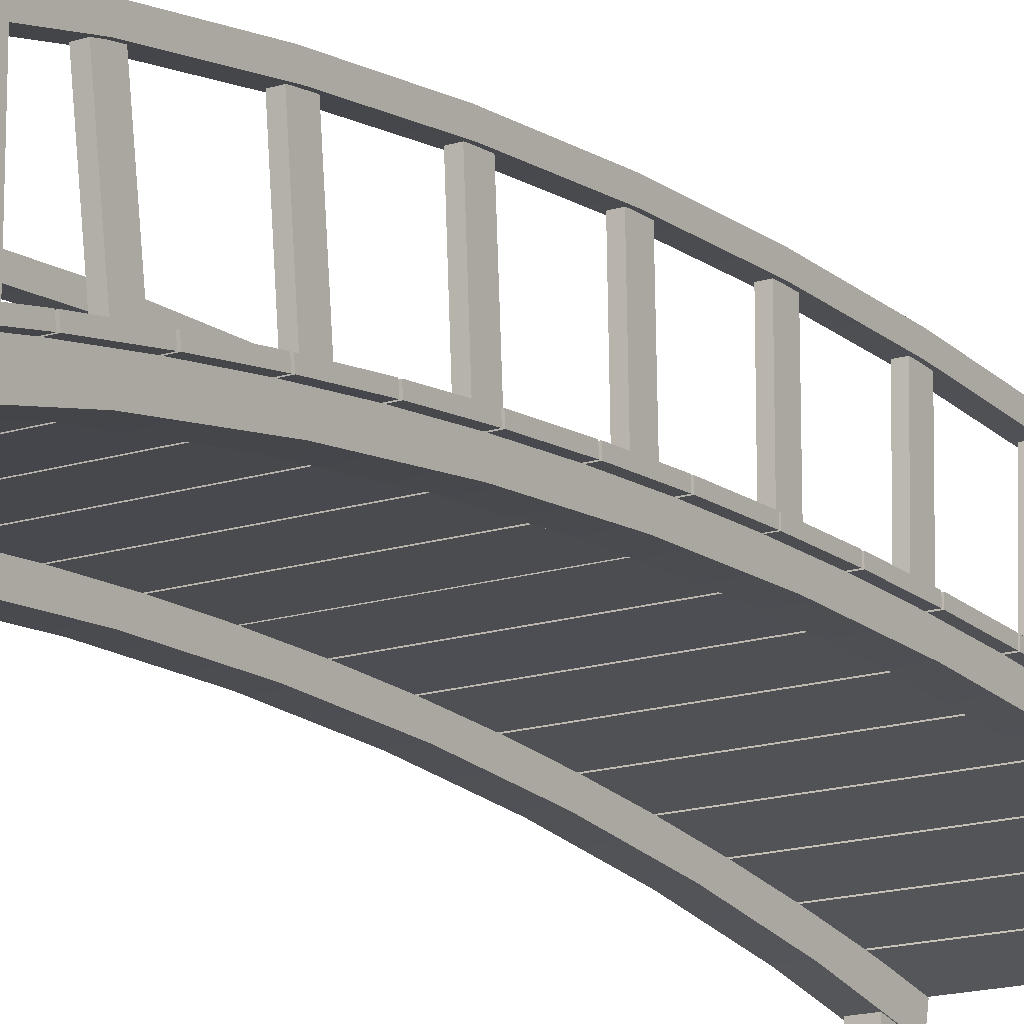
<metadata>
{"format":"obj","ext":"obj","renderer":"f3d","projection":"perspective","resolution":1024,"background":"white","views":[{"elev":-16.3,"azim":-147.0,"up":"+Y"}]}
</metadata>
<code>
o bridge_wood_3_ass
v 1.148 1.221 -5.401
v 1.148 1.221 5.451
v 1.148 1.447 -4.416
v 1.148 1.624 -3.332
v 1.148 1.751 -2.231
v 1.148 1.828 -1.119
v 1.148 1.853 4.727e-05
v 1.148 1.828 1.119
v 1.148 1.751 2.232
v 1.148 1.624 3.332
v 1.148 1.447 4.416
v 1.293 1.221 -5.401
v 1.293 1.221 5.451
v 1.293 1.447 -4.416
v 1.293 1.624 -3.332
v 1.293 1.751 -2.231
v 1.293 1.828 -1.119
v 1.293 1.853 4.727e-05
v 1.293 1.828 1.119
v 1.293 1.751 2.232
v 1.293 1.624 3.332
v 1.293 1.447 4.416
v 1.293 1.311 -4.371
v 1.148 1.311 -4.371
v 1.148 1.486 -3.299
v 1.293 1.486 -3.299
v 1.148 1.612 -2.209
v 1.293 1.612 -2.209
v 1.148 1.688 -1.108
v 1.293 1.688 -1.108
v 1.148 1.713 6.718e-05
v 1.293 1.713 6.718e-05
v 1.148 1.688 1.108
v 1.293 1.688 1.108
v 1.148 1.612 2.21
v 1.293 1.612 2.21
v 1.148 1.486 3.299
v 1.293 1.486 3.299
v 1.148 1.311 4.371
v 1.293 1.311 4.371
v 1.148 1.086 5.4
v 1.293 1.086 5.4
v 1.293 1.086 -5.349
v 1.148 1.086 -5.349
v 1.424 0.1685 -4.775
v -1.424 0.1685 -4.775
v -1.424 0.047 -5.384
v 1.424 0.047 -5.384
v 1.424 0.2435 -4.789
v -1.424 0.2435 -4.789
v -1.424 0.1217 -5.4
v 1.424 0.1217 -5.4
v 1.424 0.2789 -4.14
v -1.424 0.2789 -4.14
v -1.424 0.1726 -4.753
v 1.424 0.1726 -4.753
v 1.424 0.3543 -4.152
v -1.424 0.3543 -4.152
v -1.424 0.2476 -4.767
v 1.424 0.2476 -4.767
v 1.424 0.3737 -3.503
v -1.424 0.3737 -3.503
v -1.424 0.2825 -4.118
v 1.424 0.2825 -4.118
v 1.424 0.4493 -3.514
v -1.424 0.4493 -3.514
v -1.424 0.3579 -4.13
v 1.424 0.3579 -4.13
v 1.424 0.4526 -2.864
v -1.424 0.4526 -2.864
v -1.424 0.3766 -3.481
v 1.424 0.3766 -3.481
v 1.424 0.5285 -2.873
v -1.424 0.5285 -2.873
v -1.424 0.4523 -3.492
v 1.424 0.4523 -3.492
v 1.424 0.5157 -2.223
v -1.424 0.5157 -2.223
v -1.424 0.455 -2.842
v 1.424 0.455 -2.842
v 1.424 0.5917 -2.23
v -1.424 0.5917 -2.23
v -1.424 0.5309 -2.85
v 1.424 0.5309 -2.85
v 1.424 0.5629 -1.581
v -1.424 0.5629 -1.581
v -1.424 0.5176 -2.201
v 1.424 0.5176 -2.201
v 1.424 0.6391 -1.586
v -1.424 0.6391 -1.586
v -1.424 0.5936 -2.208
v 1.424 0.5936 -2.208
v 1.424 0.5942 -0.9376
v -1.424 0.5942 -0.9376
v -1.424 0.5642 -1.559
v 1.424 0.5642 -1.559
v 1.424 0.6705 -0.9404
v -1.424 0.6705 -0.9404
v -1.424 0.6404 -1.563
v 1.424 0.6404 -1.563
v 1.424 0.6096 -0.2937
v -1.424 0.6096 -0.2937
v -1.424 0.595 -0.9154
v 1.424 0.595 -0.9154
v 1.424 0.6859 -0.2946
v -1.424 0.6859 -0.2946
v -1.424 0.6713 -0.9181
v 1.424 0.6713 -0.9181
v 1.321 -0.217 -4.947
v 1.117 -0.217 -4.947
v 1.117 -0.217 -5.152
v 1.321 -0.217 -5.152
v 1.321 1.751 -4.947
v 1.288 1.785 -4.981
v 1.117 1.751 -4.947
v 1.151 1.785 -4.981
v 1.117 1.751 -5.152
v 1.151 1.785 -5.119
v 1.321 1.751 -5.152
v 1.288 1.785 -5.119
v 1.316 2.067 -4.953
v 1.122 2.067 -4.953
v 1.122 2.067 -5.147
v 1.316 2.067 -5.147
v 1.331 2.077 -4.938
v 1.107 2.077 -4.938
v 1.107 2.077 -5.162
v 1.331 2.077 -5.162
v 1.331 2.127 -4.938
v 1.107 2.127 -4.938
v 1.107 2.127 -5.162
v 1.331 2.127 -5.162
v 1.219 2.195 -5.05
v 1.109 0.04092 -5.401
v 1.109 0.04092 5.451
v 1.109 0.267 -4.416
v 1.109 0.4441 -3.332
v 1.109 0.5713 -2.232
v 1.109 0.6479 -1.119
v 1.109 0.6735 0
v 1.109 0.6479 1.119
v 1.109 0.5713 2.232
v 1.109 0.4441 3.332
v 1.109 0.267 4.416
v 1.346 0.04092 -5.401
v 1.346 0.04092 5.451
v 1.346 0.267 -4.416
v 1.346 0.4441 -3.332
v 1.346 0.5713 -2.232
v 1.346 0.6479 -1.119
v 1.346 0.6735 0
v 1.346 0.6479 1.119
v 1.346 0.5713 2.232
v 1.346 0.4441 3.332
v 1.346 0.267 4.416
v -1.348 0.04092 -5.401
v -1.348 0.04092 5.451
v -1.348 0.267 -4.416
v -1.348 0.4441 -3.332
v -1.348 0.5713 -2.232
v -1.348 0.6479 -1.119
v -1.348 0.6735 0
v -1.348 0.6479 1.119
v -1.348 0.5713 2.232
v -1.348 0.4441 3.332
v -1.348 0.267 4.416
v -1.111 0.04092 -5.401
v -1.111 0.04092 5.451
v -1.111 0.267 -4.416
v -1.111 0.4441 -3.332
v -1.111 0.5713 -2.232
v -1.111 0.6479 -1.119
v -1.111 0.6735 0
v -1.111 0.6479 1.119
v -1.111 0.5713 2.232
v -1.111 0.4441 3.332
v -1.111 0.267 4.416
v 1.346 0.03128 -4.371
v 1.109 0.03128 -4.371
v 1.109 0.2064 -3.299
v 1.346 0.2064 -3.299
v 1.109 0.3323 -2.209
v 1.346 0.3323 -2.209
v 1.109 0.4082 -1.108
v 1.346 0.4082 -1.108
v 1.109 0.4335 0
v 1.346 0.4335 0
v 1.109 0.4082 1.108
v 1.346 0.4082 1.108
v 1.109 0.3323 2.209
v 1.346 0.3323 2.209
v 1.109 0.2064 3.299
v 1.346 0.2064 3.299
v 1.109 0.03128 4.371
v 1.346 0.03128 4.371
v 1.109 -0.1935 5.399
v 1.346 -0.1935 5.399
v 1.346 -0.1935 -5.349
v 1.109 -0.1935 -5.349
v -1.111 0.03128 -4.371
v -1.348 0.03128 -4.371
v -1.348 0.2064 -3.299
v -1.111 0.2064 -3.299
v -1.348 0.3323 -2.209
v -1.111 0.3323 -2.209
v -1.348 0.4082 -1.108
v -1.111 0.4082 -1.108
v -1.348 0.4335 0
v -1.111 0.4335 0
v -1.348 0.4082 1.108
v -1.111 0.4082 1.108
v -1.348 0.3323 2.209
v -1.111 0.3323 2.209
v -1.348 0.2064 3.299
v -1.111 0.2064 3.299
v -1.348 0.03128 4.371
v -1.111 0.03128 4.371
v -1.348 -0.1935 5.399
v -1.111 -0.1935 5.399
v -1.111 -0.1935 -5.349
v -1.348 -0.1935 -5.349
v 1.117 -0.217 4.987
v 1.321 -0.217 4.987
v 1.321 -0.217 5.192
v 1.117 -0.217 5.192
v 1.117 1.751 4.987
v 1.151 1.785 5.021
v 1.321 1.751 4.987
v 1.288 1.785 5.021
v 1.321 1.751 5.192
v 1.288 1.785 5.159
v 1.117 1.751 5.192
v 1.151 1.785 5.159
v 1.122 2.067 4.993
v 1.316 2.067 4.993
v 1.316 2.067 5.187
v 1.122 2.067 5.187
v 1.107 2.077 4.978
v 1.331 2.077 4.978
v 1.331 2.077 5.202
v 1.107 2.077 5.202
v 1.107 2.127 4.978
v 1.331 2.127 4.978
v 1.331 2.127 5.202
v 1.107 2.127 5.202
v 1.219 2.195 5.09
v 1.177 0.6138 -1.128
v 1.261 0.6138 -1.128
v 1.261 0.6192 -0.9226
v 1.177 0.6192 -0.9226
v 1.177 1.755 -1.157
v 1.261 1.755 -1.157
v 1.261 1.76 -0.9525
v 1.177 1.76 -0.9525
v 1.177 0.5411 -2.187
v 1.261 0.5411 -2.187
v 1.261 0.5536 -1.983
v 1.177 0.5536 -1.983
v 1.177 1.68 -2.257
v 1.261 1.68 -2.257
v 1.261 1.693 -2.053
v 1.177 1.693 -2.053
v 1.177 0.4187 -3.242
v 1.261 0.4187 -3.242
v 1.261 0.4401 -3.038
v 1.177 0.4401 -3.038
v 1.177 1.554 -3.362
v 1.261 1.554 -3.362
v 1.261 1.575 -3.158
v 1.177 1.575 -3.158
v 1.177 0.2674 -4.297
v 1.261 0.2674 -4.297
v 1.261 0.2977 -4.094
v 1.177 0.2977 -4.094
v 1.177 1.396 -4.466
v 1.261 1.396 -4.466
v 1.261 1.427 -4.263
v 1.177 1.427 -4.263
v -1.424 0.1685 4.846
v 1.424 0.1685 4.846
v 1.424 0.047 5.456
v -1.424 0.047 5.456
v -1.424 0.2435 4.86
v 1.424 0.2435 4.86
v 1.424 0.1217 5.471
v -1.424 0.1217 5.471
v -1.424 0.2789 4.212
v 1.424 0.2789 4.212
v 1.424 0.1726 4.824
v -1.424 0.1726 4.824
v -1.424 0.3543 4.224
v 1.424 0.3543 4.224
v 1.424 0.2476 4.838
v -1.424 0.2476 4.838
v -1.424 0.3737 3.575
v 1.424 0.3737 3.575
v 1.424 0.2825 4.19
v -1.424 0.2825 4.19
v -1.424 0.4493 3.585
v 1.424 0.4493 3.585
v 1.424 0.3579 4.202
v -1.424 0.3579 4.202
v -1.424 0.4526 2.935
v 1.424 0.4526 2.935
v 1.424 0.3766 3.552
v -1.424 0.3766 3.552
v -1.424 0.5285 2.944
v 1.424 0.5285 2.944
v 1.424 0.4523 3.563
v -1.424 0.4523 3.563
v -1.424 0.5157 2.294
v 1.424 0.5157 2.294
v 1.424 0.455 2.913
v -1.424 0.455 2.913
v -1.424 0.5917 2.301
v 1.424 0.5917 2.301
v 1.424 0.5309 2.922
v -1.424 0.5309 2.922
v -1.424 0.5629 1.652
v 1.424 0.5629 1.652
v 1.424 0.5176 2.272
v -1.424 0.5176 2.272
v -1.424 0.6391 1.657
v 1.424 0.6391 1.657
v 1.424 0.5936 2.279
v -1.424 0.5936 2.279
v -1.424 0.5942 1.009
v 1.424 0.5942 1.009
v 1.424 0.5642 1.63
v -1.424 0.5642 1.63
v -1.424 0.6705 1.012
v 1.424 0.6705 1.012
v 1.424 0.6404 1.635
v -1.424 0.6404 1.635
v -1.424 0.6096 0.3649
v 1.424 0.6096 0.3649
v 1.424 0.595 0.9866
v -1.424 0.595 0.9866
v -1.424 0.6859 0.3658
v 1.424 0.6859 0.3658
v 1.424 0.6713 0.9893
v -1.424 0.6713 0.9893
v -1.424 0.609 -0.2792
v 1.424 0.609 -0.2792
v 1.424 0.6098 0.3426
v -1.424 0.6098 0.3426
v -1.424 0.6853 -0.2802
v 1.424 0.6853 -0.2802
v 1.424 0.6861 0.3435
v -1.424 0.6861 0.3435
v 1.261 0.6163 0.1393
v 1.177 0.6163 0.1393
v 1.177 0.6163 -0.06573
v 1.261 0.6163 -0.06573
v 1.261 1.758 0.1393
v 1.177 1.758 0.1393
v 1.177 1.758 -0.06573
v 1.261 1.758 -0.06573
v 1.261 0.6138 1.204
v 1.177 0.6138 1.204
v 1.177 0.6192 0.9994
v 1.261 0.6192 0.9994
v 1.261 1.755 1.234
v 1.177 1.755 1.234
v 1.177 1.76 1.029
v 1.261 1.76 1.029
v 1.261 0.5411 2.264
v 1.177 0.5411 2.264
v 1.177 0.5536 2.06
v 1.261 0.5536 2.06
v 1.261 1.68 2.334
v 1.177 1.68 2.334
v 1.177 1.693 2.129
v 1.261 1.693 2.129
v 1.261 0.4187 3.319
v 1.177 0.4187 3.319
v 1.177 0.4401 3.115
v 1.261 0.4401 3.115
v 1.261 1.554 3.438
v 1.177 1.554 3.438
v 1.177 1.575 3.234
v 1.261 1.575 3.234
v 1.261 0.2674 4.374
v 1.177 0.2674 4.374
v 1.177 0.2977 4.171
v 1.261 0.2977 4.171
v 1.261 1.396 4.543
v 1.177 1.396 4.543
v 1.177 1.427 4.34
v 1.261 1.427 4.34
v -1.307 1.221 -5.401
v -1.307 1.221 5.451
v -1.307 1.447 -4.416
v -1.307 1.624 -3.332
v -1.307 1.751 -2.231
v -1.307 1.828 -1.119
v -1.307 1.853 4.727e-05
v -1.307 1.828 1.119
v -1.307 1.751 2.232
v -1.307 1.624 3.332
v -1.307 1.447 4.416
v -1.162 1.221 -5.401
v -1.162 1.221 5.451
v -1.162 1.447 -4.416
v -1.162 1.624 -3.332
v -1.162 1.751 -2.231
v -1.162 1.828 -1.119
v -1.162 1.853 4.727e-05
v -1.162 1.828 1.119
v -1.162 1.751 2.232
v -1.162 1.624 3.332
v -1.162 1.447 4.416
v -1.162 1.311 -4.371
v -1.307 1.311 -4.371
v -1.307 1.486 -3.299
v -1.162 1.486 -3.299
v -1.307 1.612 -2.209
v -1.162 1.612 -2.209
v -1.307 1.688 -1.108
v -1.162 1.688 -1.108
v -1.307 1.713 6.718e-05
v -1.162 1.713 6.718e-05
v -1.307 1.688 1.108
v -1.162 1.688 1.108
v -1.307 1.612 2.21
v -1.162 1.612 2.21
v -1.307 1.486 3.299
v -1.162 1.486 3.299
v -1.307 1.311 4.371
v -1.162 1.311 4.371
v -1.307 1.086 5.4
v -1.162 1.086 5.4
v -1.162 1.086 -5.349
v -1.307 1.086 -5.349
v -1.339 -0.217 -4.947
v -1.339 -0.217 -5.152
v -1.133 -0.217 -5.152
v -1.133 -0.217 -4.947
v -1.339 1.751 -4.947
v -1.304 1.785 -4.981
v -1.339 1.751 -5.152
v -1.304 1.785 -5.119
v -1.133 1.751 -5.152
v -1.167 1.785 -5.119
v -1.133 1.751 -4.947
v -1.167 1.785 -4.981
v -1.333 2.067 -4.953
v -1.333 2.067 -5.147
v -1.139 2.067 -5.147
v -1.139 2.067 -4.953
v -1.348 2.077 -4.938
v -1.348 2.077 -5.162
v -1.124 2.077 -5.162
v -1.124 2.077 -4.938
v -1.348 2.127 -4.938
v -1.348 2.127 -5.162
v -1.124 2.127 -5.162
v -1.124 2.127 -4.938
v -1.236 2.195 -5.05
v -1.133 -0.217 4.987
v -1.133 -0.217 5.192
v -1.339 -0.217 5.192
v -1.339 -0.217 4.987
v -1.133 1.751 4.987
v -1.167 1.785 5.021
v -1.133 1.751 5.192
v -1.167 1.785 5.159
v -1.339 1.751 5.192
v -1.304 1.785 5.159
v -1.339 1.751 4.987
v -1.304 1.785 5.021
v -1.139 2.067 4.993
v -1.139 2.067 5.187
v -1.333 2.067 5.187
v -1.333 2.067 4.993
v -1.124 2.077 4.978
v -1.124 2.077 5.202
v -1.348 2.077 5.202
v -1.348 2.077 4.978
v -1.124 2.127 4.978
v -1.124 2.127 5.202
v -1.348 2.127 5.202
v -1.348 2.127 4.978
v -1.236 2.195 5.09
v -1.194 0.6138 1.204
v -1.278 0.6138 1.204
v -1.278 0.6192 0.9994
v -1.194 0.6192 0.9994
v -1.194 1.755 1.234
v -1.278 1.755 1.234
v -1.278 1.76 1.029
v -1.194 1.76 1.029
v -1.194 0.5411 2.264
v -1.278 0.5411 2.264
v -1.278 0.5536 2.06
v -1.194 0.5536 2.06
v -1.194 1.68 2.334
v -1.278 1.68 2.334
v -1.278 1.693 2.129
v -1.194 1.693 2.129
v -1.194 0.4187 3.319
v -1.278 0.4187 3.319
v -1.278 0.4401 3.115
v -1.194 0.4401 3.115
v -1.194 1.554 3.438
v -1.278 1.554 3.438
v -1.278 1.575 3.234
v -1.194 1.575 3.234
v -1.194 0.2674 4.374
v -1.278 0.2674 4.374
v -1.278 0.2977 4.171
v -1.194 0.2977 4.171
v -1.194 1.396 4.543
v -1.278 1.396 4.543
v -1.278 1.427 4.34
v -1.194 1.427 4.34
v -1.278 0.6163 -0.0625
v -1.194 0.6163 -0.0625
v -1.194 0.6163 0.1425
v -1.278 0.6163 0.1425
v -1.278 1.758 -0.0625
v -1.194 1.758 -0.0625
v -1.194 1.758 0.1425
v -1.278 1.758 0.1425
v -1.278 0.6138 -1.128
v -1.194 0.6138 -1.128
v -1.194 0.6192 -0.9226
v -1.278 0.6192 -0.9226
v -1.278 1.755 -1.157
v -1.194 1.755 -1.157
v -1.194 1.76 -0.9525
v -1.278 1.76 -0.9525
v -1.278 0.5411 -2.187
v -1.194 0.5411 -2.187
v -1.194 0.5536 -1.983
v -1.278 0.5536 -1.983
v -1.278 1.68 -2.257
v -1.194 1.68 -2.257
v -1.194 1.693 -2.053
v -1.278 1.693 -2.053
v -1.278 0.4187 -3.242
v -1.194 0.4187 -3.242
v -1.194 0.4401 -3.038
v -1.278 0.4401 -3.038
v -1.278 1.554 -3.362
v -1.194 1.554 -3.362
v -1.194 1.575 -3.158
v -1.278 1.575 -3.158
v -1.278 0.2674 -4.297
v -1.194 0.2674 -4.297
v -1.194 0.2977 -4.094
v -1.278 0.2977 -4.094
v -1.278 1.396 -4.466
v -1.194 1.396 -4.466
v -1.194 1.427 -4.263
v -1.278 1.427 -4.263
g Default
f 25 4 3 24
f 23 14 15 26
f 14 3 4 15
f 23 26 25 24
f 27 5 4 25
f 26 15 16 28
f 15 4 5 16
f 26 28 27 25
f 29 6 5 27
f 28 16 17 30
f 16 5 6 17
f 28 30 29 27
f 31 7 6 29
f 30 17 18 32
f 17 6 7 18
f 30 32 31 29
f 33 8 7 31
f 32 18 19 34
f 18 7 8 19
f 32 34 33 31
f 35 9 8 33
f 34 19 20 36
f 19 8 9 20
f 34 36 35 33
f 37 10 9 35
f 36 20 21 38
f 20 9 10 21
f 36 38 37 35
f 39 11 10 37
f 38 21 22 40
f 21 10 11 22
f 38 40 39 37
f 41 2 11 39
f 42 13 2 41
f 40 22 13 42
f 22 11 2 13
f 40 42 41 39
f 44 1 12 43
f 24 3 1 44
f 43 12 14 23
f 12 1 3 14
f 43 23 24 44
f 45 46 47 48
f 49 50 46 45
f 50 51 47 46
f 51 52 48 47
f 52 49 45 48
f 49 52 51 50
f 53 54 55 56
f 57 58 54 53
f 58 59 55 54
f 59 60 56 55
f 60 57 53 56
f 57 60 59 58
f 61 62 63 64
f 65 66 62 61
f 66 67 63 62
f 67 68 64 63
f 68 65 61 64
f 65 68 67 66
f 69 70 71 72
f 73 74 70 69
f 74 75 71 70
f 75 76 72 71
f 76 73 69 72
f 73 76 75 74
f 77 78 79 80
f 81 82 78 77
f 82 83 79 78
f 83 84 80 79
f 84 81 77 80
f 81 84 83 82
f 85 86 87 88
f 89 90 86 85
f 90 91 87 86
f 91 92 88 87
f 92 89 85 88
f 89 92 91 90
f 93 94 95 96
f 97 98 94 93
f 98 99 95 94
f 99 100 96 95
f 100 97 93 96
f 97 100 99 98
f 101 102 103 104
f 105 106 102 101
f 106 107 103 102
f 107 108 104 103
f 108 105 101 104
f 105 108 107 106
f 109 110 111 112
f 119 117 118 120
f 113 119 120 114
f 117 115 116 118
f 115 113 114 116
f 120 118 123 124
f 118 116 122 123
f 116 114 121 122
f 114 120 124 121
f 124 123 127 128
f 123 122 126 127
f 122 121 125 126
f 121 124 128 125
f 126 125 129 130
f 125 128 132 129
f 128 127 131 132
f 127 126 130 131
f 130 129 133
f 129 132 133
f 132 131 133
f 131 130 133
f 180 137 136 179
f 178 147 148 181
f 147 136 137 148
f 178 181 180 179
f 182 138 137 180
f 181 148 149 183
f 148 137 138 149
f 181 183 182 180
f 184 139 138 182
f 183 149 150 185
f 149 138 139 150
f 183 185 184 182
f 186 140 139 184
f 185 150 151 187
f 150 139 140 151
f 185 187 186 184
f 188 141 140 186
f 187 151 152 189
f 151 140 141 152
f 187 189 188 186
f 190 142 141 188
f 189 152 153 191
f 152 141 142 153
f 189 191 190 188
f 192 143 142 190
f 191 153 154 193
f 153 142 143 154
f 191 193 192 190
f 194 144 143 192
f 193 154 155 195
f 154 143 144 155
f 193 195 194 192
f 196 135 144 194
f 197 146 135 196
f 195 155 146 197
f 155 144 135 146
f 195 197 196 194
f 199 134 145 198
f 179 136 134 199
f 198 145 147 178
f 145 134 136 147
f 198 178 179 199
f 202 159 158 201
f 200 169 170 203
f 169 158 159 170
f 200 203 202 201
f 204 160 159 202
f 203 170 171 205
f 170 159 160 171
f 203 205 204 202
f 206 161 160 204
f 205 171 172 207
f 171 160 161 172
f 205 207 206 204
f 208 162 161 206
f 207 172 173 209
f 172 161 162 173
f 207 209 208 206
f 210 163 162 208
f 209 173 174 211
f 173 162 163 174
f 209 211 210 208
f 212 164 163 210
f 211 174 175 213
f 174 163 164 175
f 211 213 212 210
f 214 165 164 212
f 213 175 176 215
f 175 164 165 176
f 213 215 214 212
f 216 166 165 214
f 215 176 177 217
f 176 165 166 177
f 215 217 216 214
f 218 157 166 216
f 219 168 157 218
f 217 177 168 219
f 177 166 157 168
f 217 219 218 216
f 221 156 167 220
f 201 158 156 221
f 220 167 169 200
f 167 156 158 169
f 220 200 201 221
f 222 223 224 225
f 232 230 231 233
f 226 232 233 227
f 230 228 229 231
f 228 226 227 229
f 233 231 236 237
f 231 229 235 236
f 229 227 234 235
f 227 233 237 234
f 237 236 240 241
f 236 235 239 240
f 235 234 238 239
f 234 237 241 238
f 239 238 242 243
f 238 241 245 242
f 241 240 244 245
f 240 239 243 244
f 243 242 246
f 242 245 246
f 245 244 246
f 244 243 246
f 279 280 281 282
f 283 284 280 279
f 284 285 281 280
f 285 286 282 281
f 286 283 279 282
f 283 286 285 284
f 287 288 289 290
f 291 292 288 287
f 292 293 289 288
f 293 294 290 289
f 294 291 287 290
f 291 294 293 292
f 295 296 297 298
f 299 300 296 295
f 300 301 297 296
f 301 302 298 297
f 302 299 295 298
f 299 302 301 300
f 303 304 305 306
f 307 308 304 303
f 308 309 305 304
f 309 310 306 305
f 310 307 303 306
f 307 310 309 308
f 311 312 313 314
f 315 316 312 311
f 316 317 313 312
f 317 318 314 313
f 318 315 311 314
f 315 318 317 316
f 319 320 321 322
f 323 324 320 319
f 324 325 321 320
f 325 326 322 321
f 326 323 319 322
f 323 326 325 324
f 327 328 329 330
f 331 332 328 327
f 332 333 329 328
f 333 334 330 329
f 334 331 327 330
f 331 334 333 332
f 335 336 337 338
f 339 340 336 335
f 340 341 337 336
f 341 342 338 337
f 342 339 335 338
f 339 342 341 340
f 343 344 345 346
f 347 348 344 343
f 348 349 345 344
f 349 350 346 345
f 350 347 343 346
f 347 350 349 348
f 415 394 393 414
f 413 404 405 416
f 404 393 394 405
f 413 416 415 414
f 417 395 394 415
f 416 405 406 418
f 405 394 395 406
f 416 418 417 415
f 419 396 395 417
f 418 406 407 420
f 406 395 396 407
f 418 420 419 417
f 421 397 396 419
f 420 407 408 422
f 407 396 397 408
f 420 422 421 419
f 423 398 397 421
f 422 408 409 424
f 408 397 398 409
f 422 424 423 421
f 425 399 398 423
f 424 409 410 426
f 409 398 399 410
f 424 426 425 423
f 427 400 399 425
f 426 410 411 428
f 410 399 400 411
f 426 428 427 425
f 429 401 400 427
f 428 411 412 430
f 411 400 401 412
f 428 430 429 427
f 431 392 401 429
f 432 403 392 431
f 430 412 403 432
f 412 401 392 403
f 430 432 431 429
f 434 391 402 433
f 414 393 391 434
f 433 402 404 413
f 402 391 393 404
f 433 413 414 434
f 435 436 437 438
f 445 443 444 446
f 439 445 446 440
f 443 441 442 444
f 441 439 440 442
f 446 444 449 450
f 444 442 448 449
f 442 440 447 448
f 440 446 450 447
f 450 449 453 454
f 449 448 452 453
f 448 447 451 452
f 447 450 454 451
f 452 451 455 456
f 451 454 458 455
f 454 453 457 458
f 453 452 456 457
f 456 455 459
f 455 458 459
f 458 457 459
f 457 456 459
f 460 461 462 463
f 470 468 469 471
f 464 470 471 465
f 468 466 467 469
f 466 464 465 467
f 471 469 474 475
f 469 467 473 474
f 467 465 472 473
f 465 471 475 472
f 475 474 478 479
f 474 473 477 478
f 473 472 476 477
f 472 475 479 476
f 477 476 480 481
f 476 479 483 480
f 479 478 482 483
f 478 477 481 482
f 481 480 484
f 480 483 484
f 483 482 484
f 482 481 484
f 549 552 556 553
f 552 551 555 556
f 550 549 553 554
f 550 554 555 551
f 544 543 547 548
f 542 546 547 543
f 542 541 545 546
f 541 544 548 545
f 535 534 538 539
f 533 536 540 537
f 534 533 537 538
f 536 535 539 540
f 528 527 531 532
f 526 530 531 527
f 526 525 529 530
f 525 528 532 529
f 518 517 521 522
f 519 518 522 523
f 520 519 523 524
f 517 520 524 521
f 512 511 515 516
f 510 514 515 511
f 510 509 513 514
f 509 512 516 513
f 504 503 507 508
f 502 501 505 506
f 501 504 508 505
f 502 506 507 503
f 495 494 498 499
f 496 495 499 500
f 493 496 500 497
f 494 493 497 498
f 486 490 491 487
f 486 485 489 490
f 485 488 492 489
f 488 487 491 492
f 384 388 389 385
f 384 383 387 388
f 383 386 390 387
f 386 385 389 390
f 375 378 382 379
f 376 375 379 380
f 376 380 381 377
f 378 377 381 382
f 367 370 374 371
f 370 369 373 374
f 368 367 371 372
f 369 368 372 373
f 359 362 366 363
f 360 359 363 364
f 362 361 365 366
f 360 364 365 361
f 351 354 358 355
f 354 353 357 358
f 353 352 356 357
f 352 351 355 356
f 274 273 277 278
f 271 274 278 275
f 272 276 277 273
f 272 271 275 276
f 264 263 267 268
f 263 266 270 267
f 264 268 269 265
f 266 265 269 270
f 258 257 261 262
f 257 256 260 261
f 256 255 259 260
f 255 258 262 259
f 250 249 253 254
f 248 252 253 249
f 248 247 251 252
f 247 250 254 251
f 461 460 464 466
f 463 462 468 470
f 462 461 466 468
f 460 463 470 464
f 438 437 443 445
f 436 435 439 441
f 435 438 445 439
f 437 436 441 443
f 222 225 232 226
f 224 223 228 230
f 225 224 230 232
f 223 222 226 228
f 109 112 119 113
f 112 111 117 119
f 111 110 115 117
f 110 109 113 115

</code>
